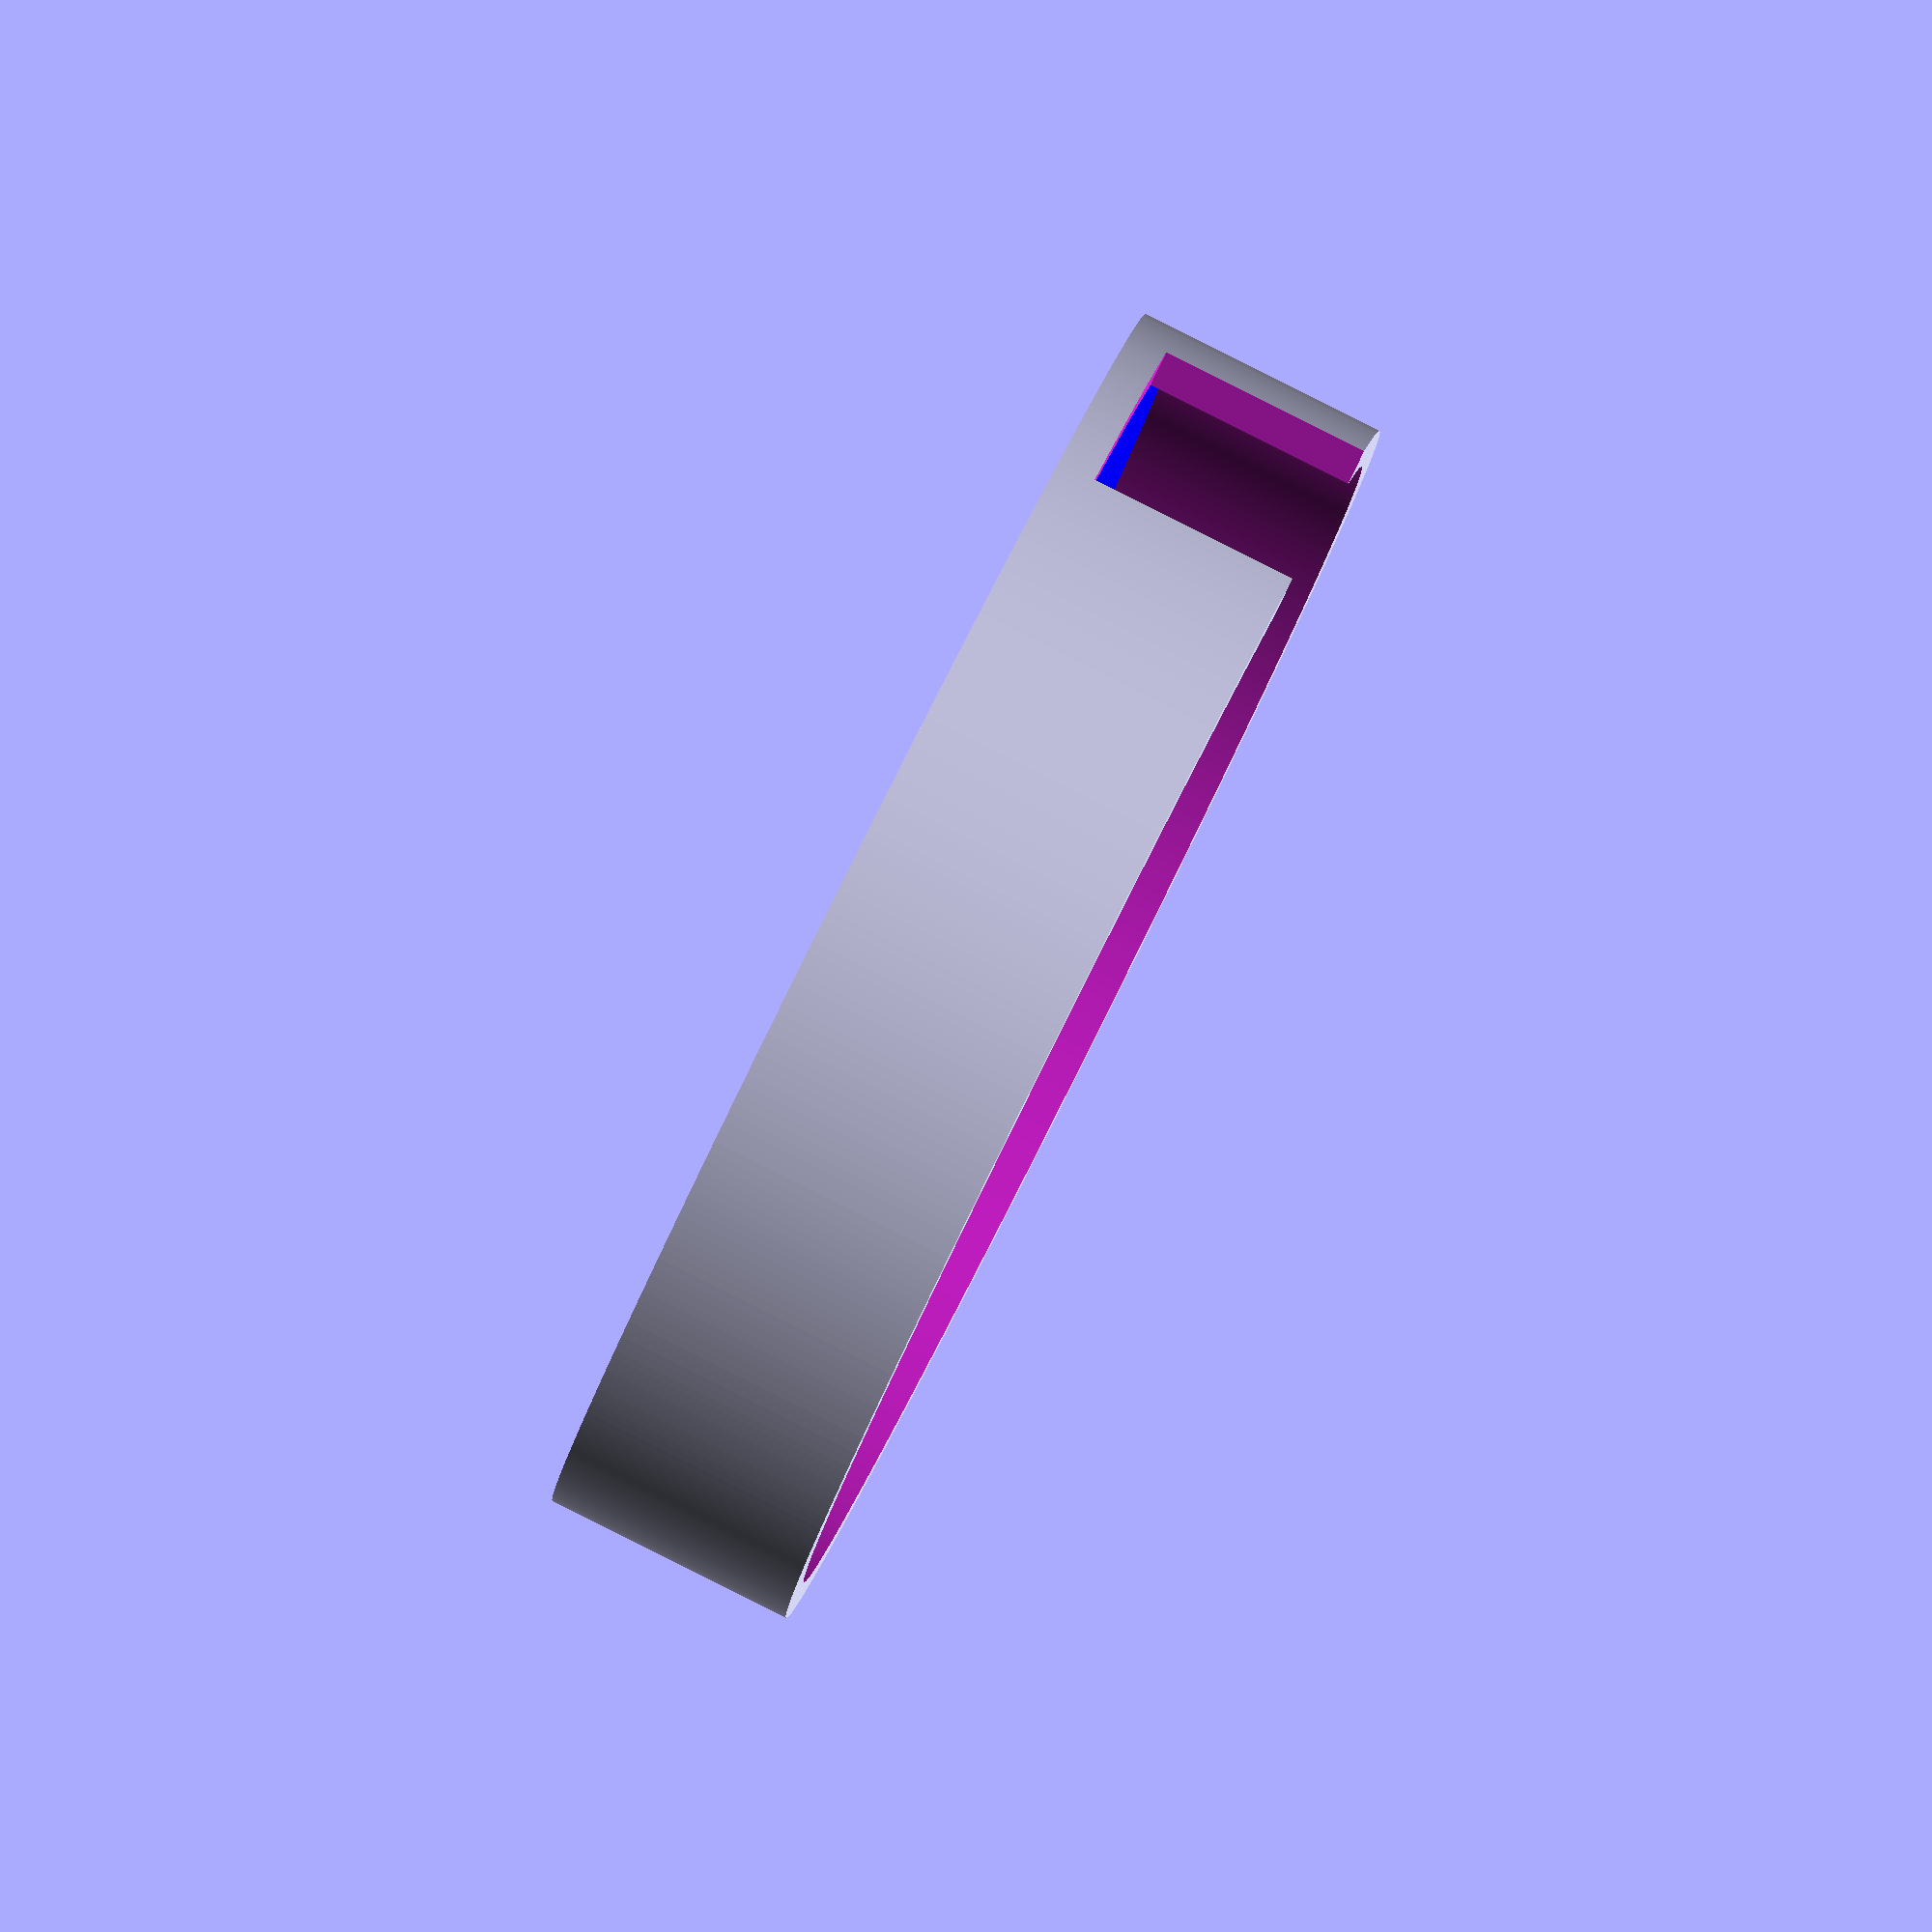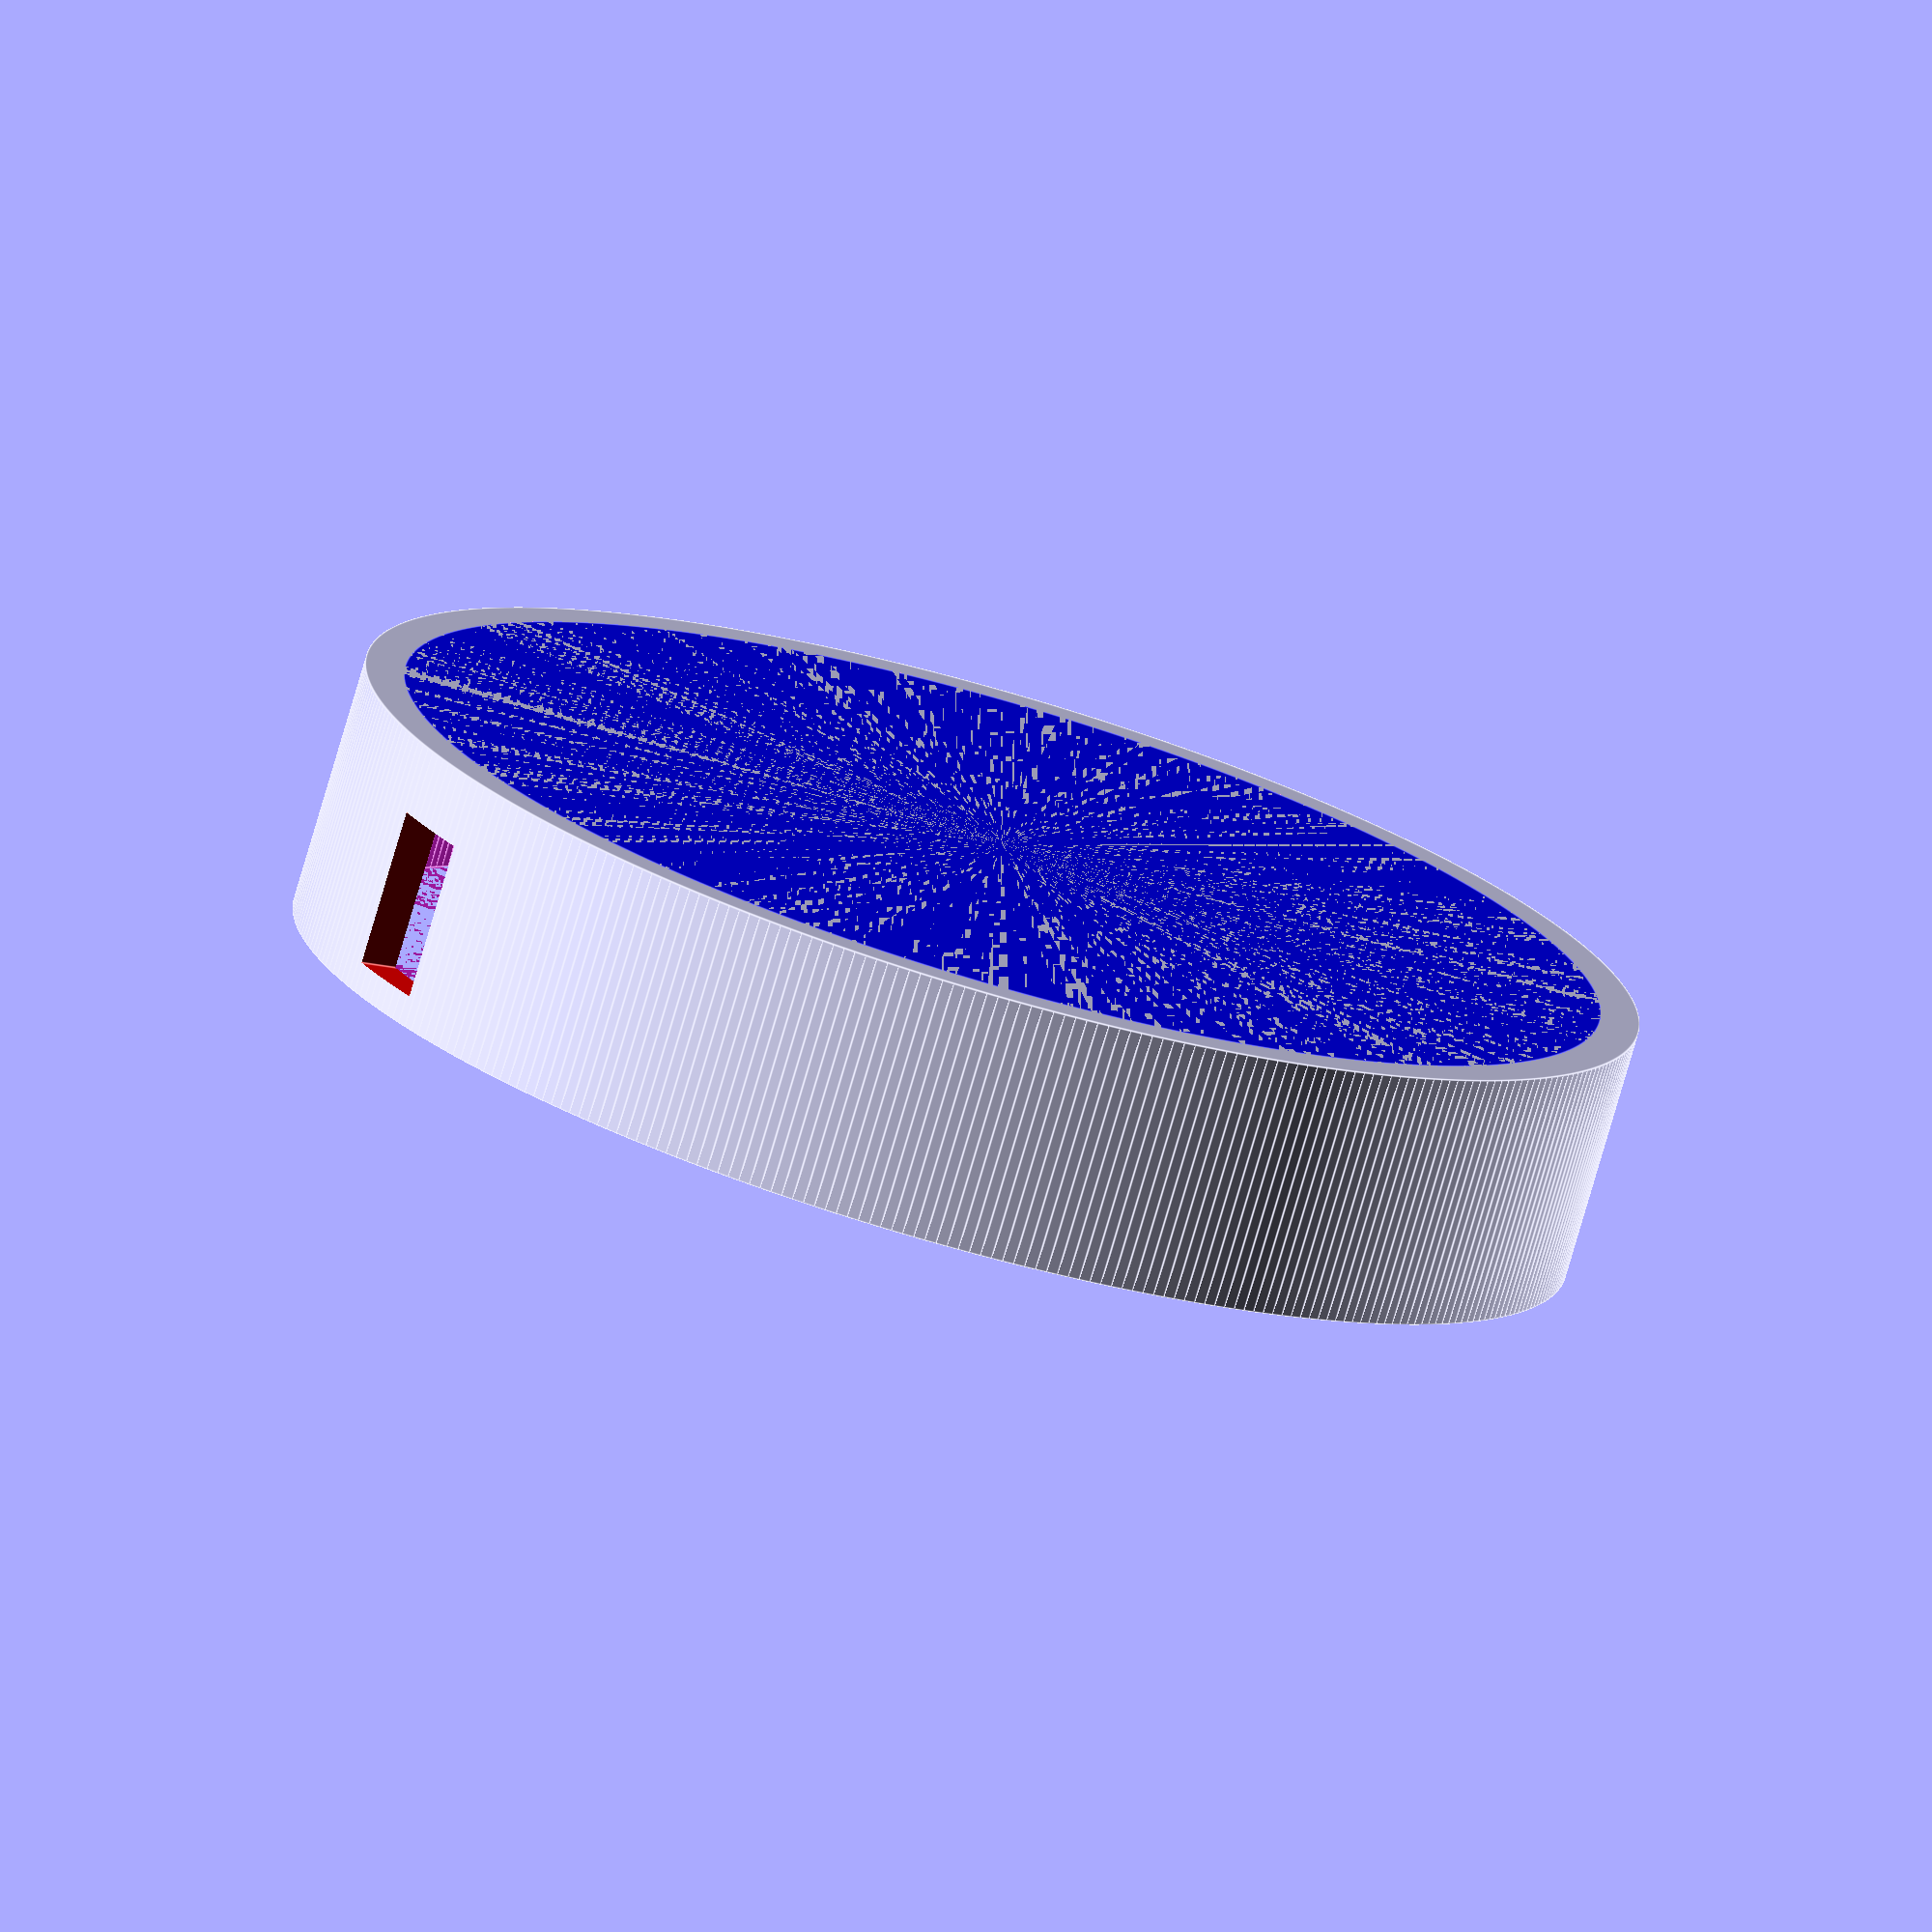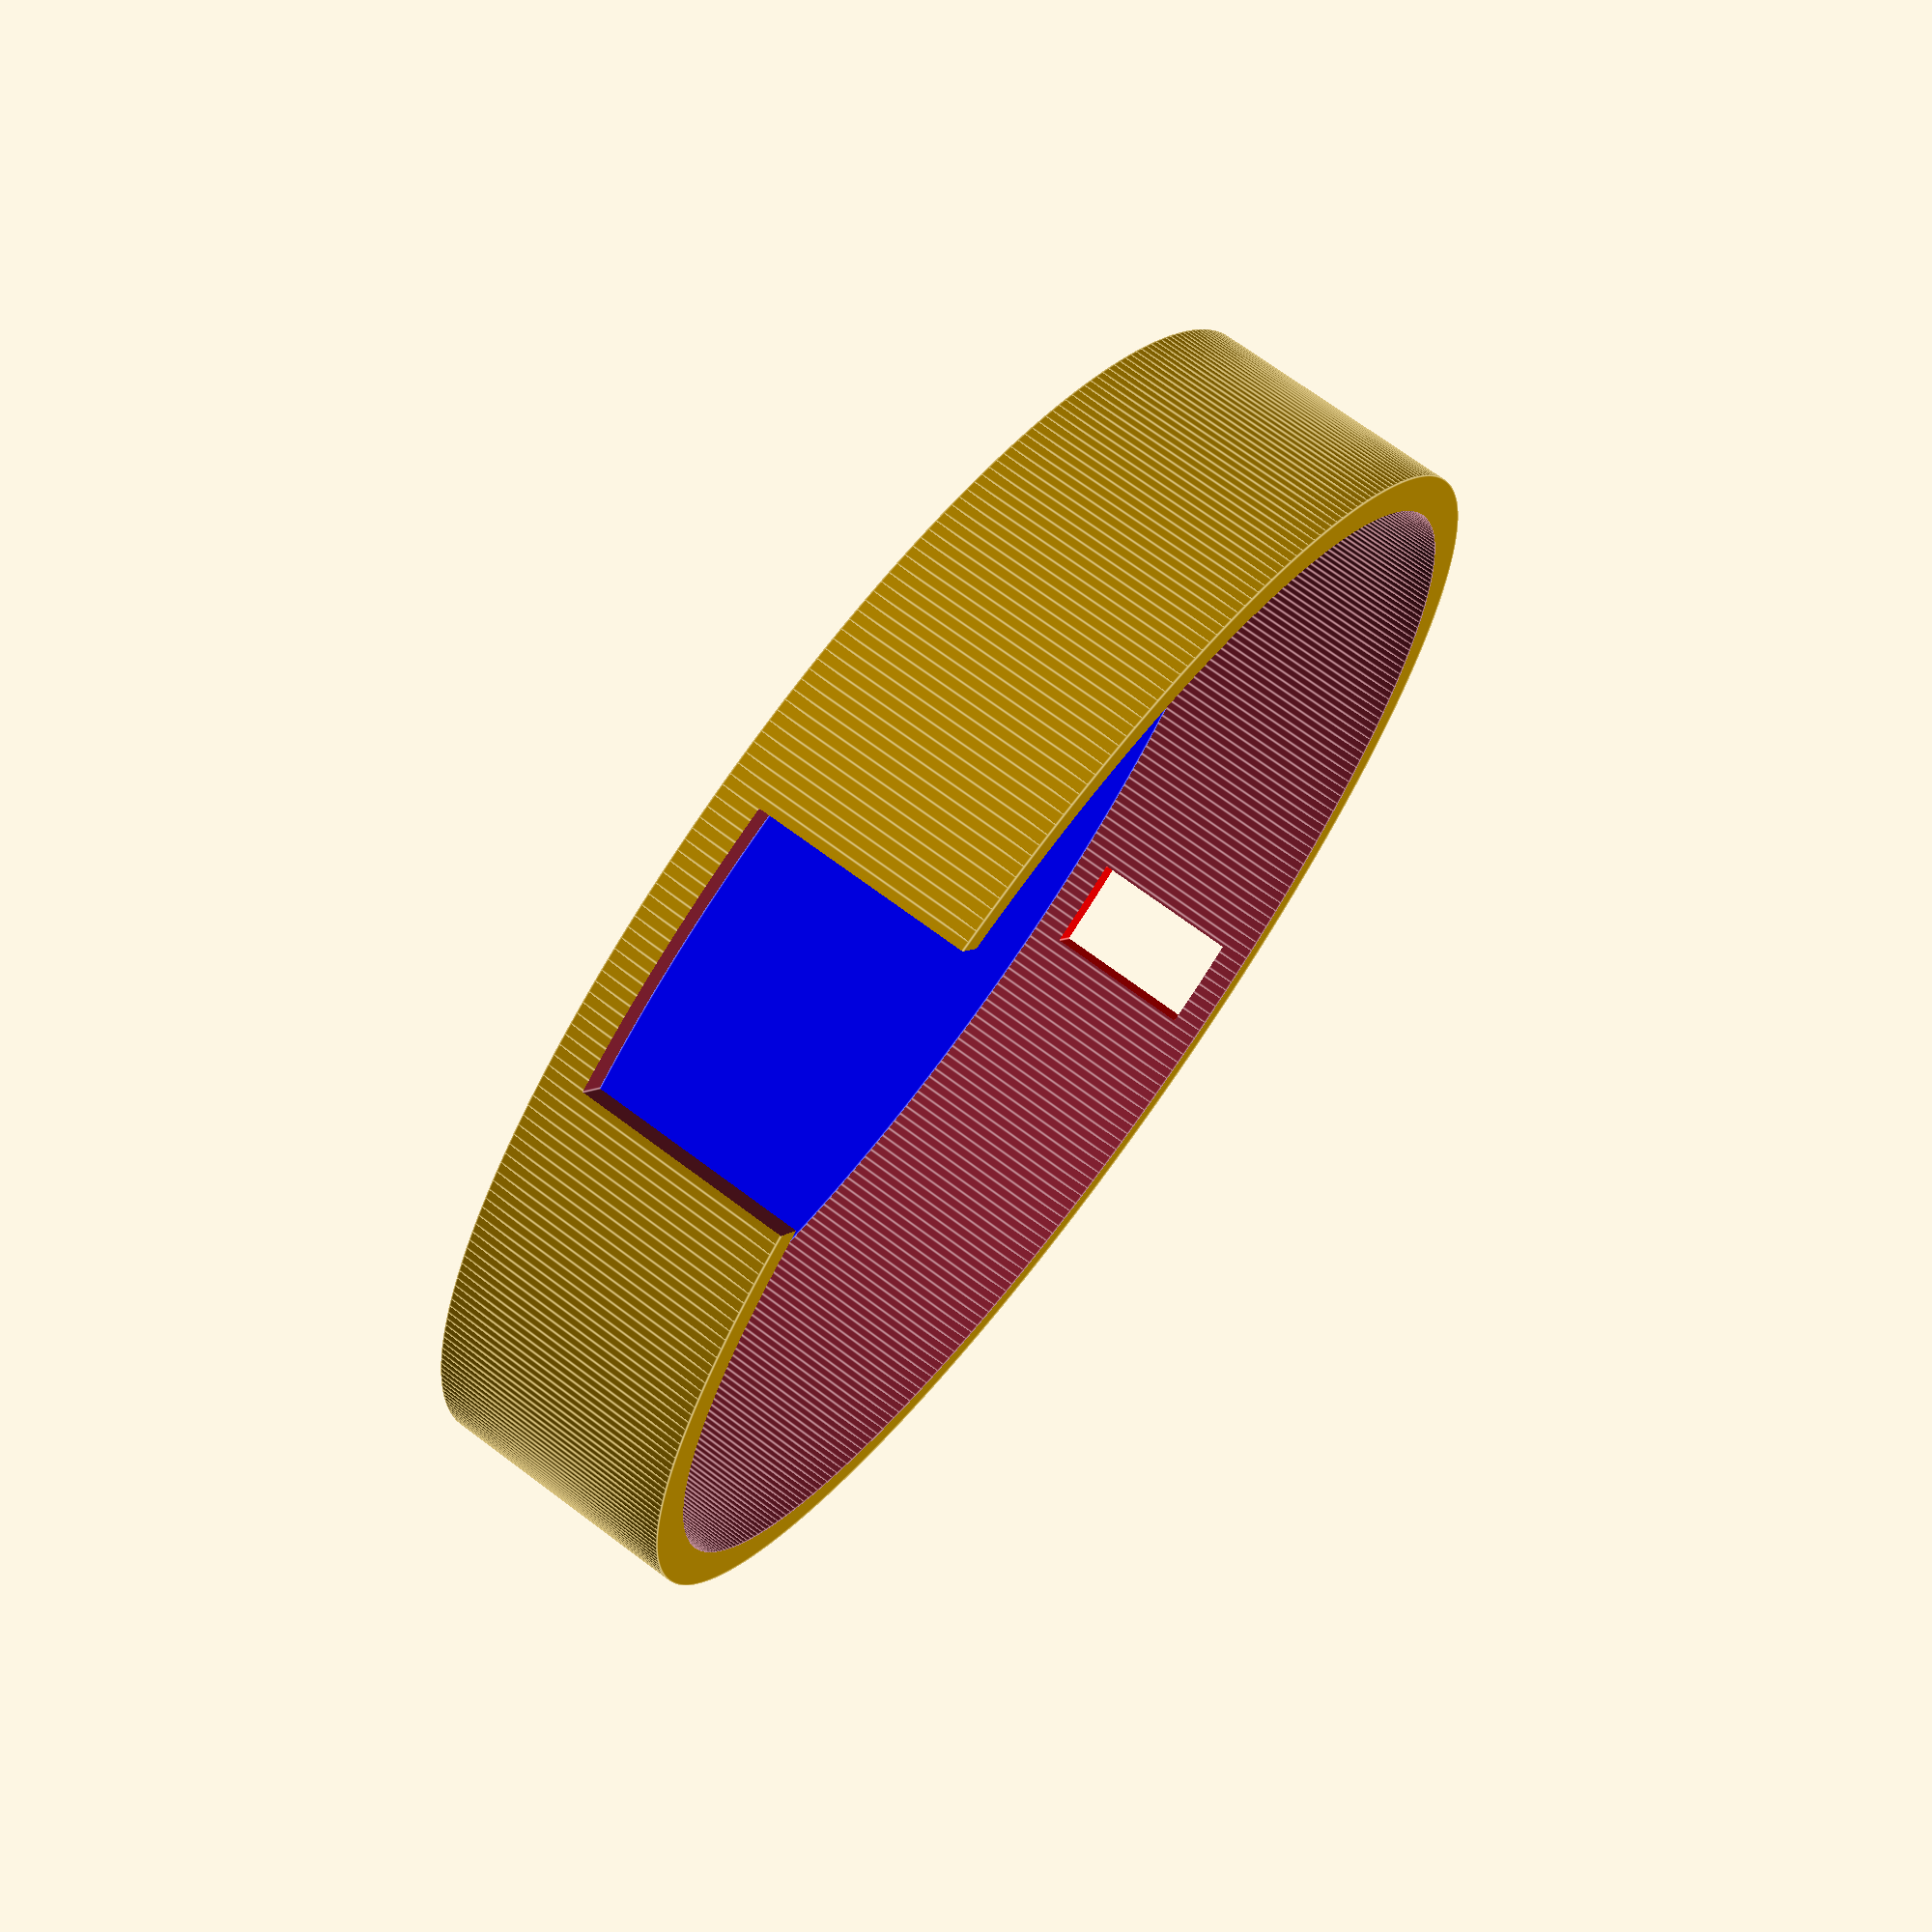
<openscad>
use <MCAD/boxes.scad>

$fa = 1;
$fs = 0.4;

thick = 2;
nit = 0.001;

chg_radius = 31;
// including surface below charger, for simplicity
chg_height = 11 + thick;

nex_width = 114+2;
nex_length = 200+2;
nex_height = 9;
nex_corner_radius = 5;
nex_diag = sqrt(nex_width*nex_width + nex_length*nex_length);
nex_diag_rot = atan2(nex_length/2-nex_corner_radius,
                     nex_width/2-nex_corner_radius);

ear_size = 30;

module nexus(extraxy=0, extraz=0, height=chg_height) {
    roundedBox(size = [nex_width + 2*extraxy, nex_length + 2*extraxy,height+extraz],
        radius = nex_corner_radius + extraxy, sidesonly = true);
}

module charger(extraxy=0, extraz=0) {
    cylinder(h = chg_height+extraz, r = chg_radius+extraxy,
             center = true);
}

// outer outline
difference() {
    nexus(extraxy = 2);
    nexus(extraz = nit);
    // hole for cable
    translate([0,(nex_length+thick)/2,thick+chg_height/2-5/2])
        cube([5, 5, chg_height], center=true);
    // hole to see LED
    translate([0,-nex_length/2,chg_height/2])
        rotate([90,0,0])
            cylinder(h=10, r=5, center=true);
}

// inner outline
difference() {
    charger(extraxy = 2);
    charger(extraz = nit);
    // hole for charger usb connector
    translate([0,chg_radius,thick])
        cube([15, 15, chg_height], center=true);
    // hole for LED
    color("red")
        translate([0,-chg_radius,thick/2])
            cube([5, 15, chg_height-thick-3], center=true);
}

// surface below charger
color("blue")
translate([0,0,-(chg_height-thick)/2])
    cylinder(h = thick, r = chg_radius+nit, center=true);


// diagonal support
module diag_sup(rotation) {
    rotate(a=[0,0,rotation]) 
        cube([nex_diag, thick, chg_height], center=true);
}

// supports
intersection() {
    difference() {
        union() {
            // horizontal support
            cube([nex_width+nit, thick, chg_height], center=true);
            diag_sup(nex_diag_rot);
            diag_sup(-nex_diag_rot);
        }
        charger(extraxy = nit, extraz = nit);
    }
    nexus(extraz=nit, extraxy=nit);
}

// upper corners
translate([0,0,chg_height/2+nex_height/2-nit]){
    difference() {
        nexus(extraxy = 2, height=nex_height);
        nexus(extraz = nit, height=nex_height);
        cube([nex_width - ear_size*2,
              nex_length+2*thick+nit,
              nex_height+nit], center=true);
        cube([nex_width+2*thick+nit,
              nex_length - ear_size*2,
              nex_height+nit], center=true);
    }
}





</openscad>
<views>
elev=273.4 azim=58.0 roll=296.6 proj=o view=wireframe
elev=76.6 azim=299.6 roll=163.8 proj=o view=edges
elev=290.2 azim=331.2 roll=306.9 proj=p view=edges
</views>
